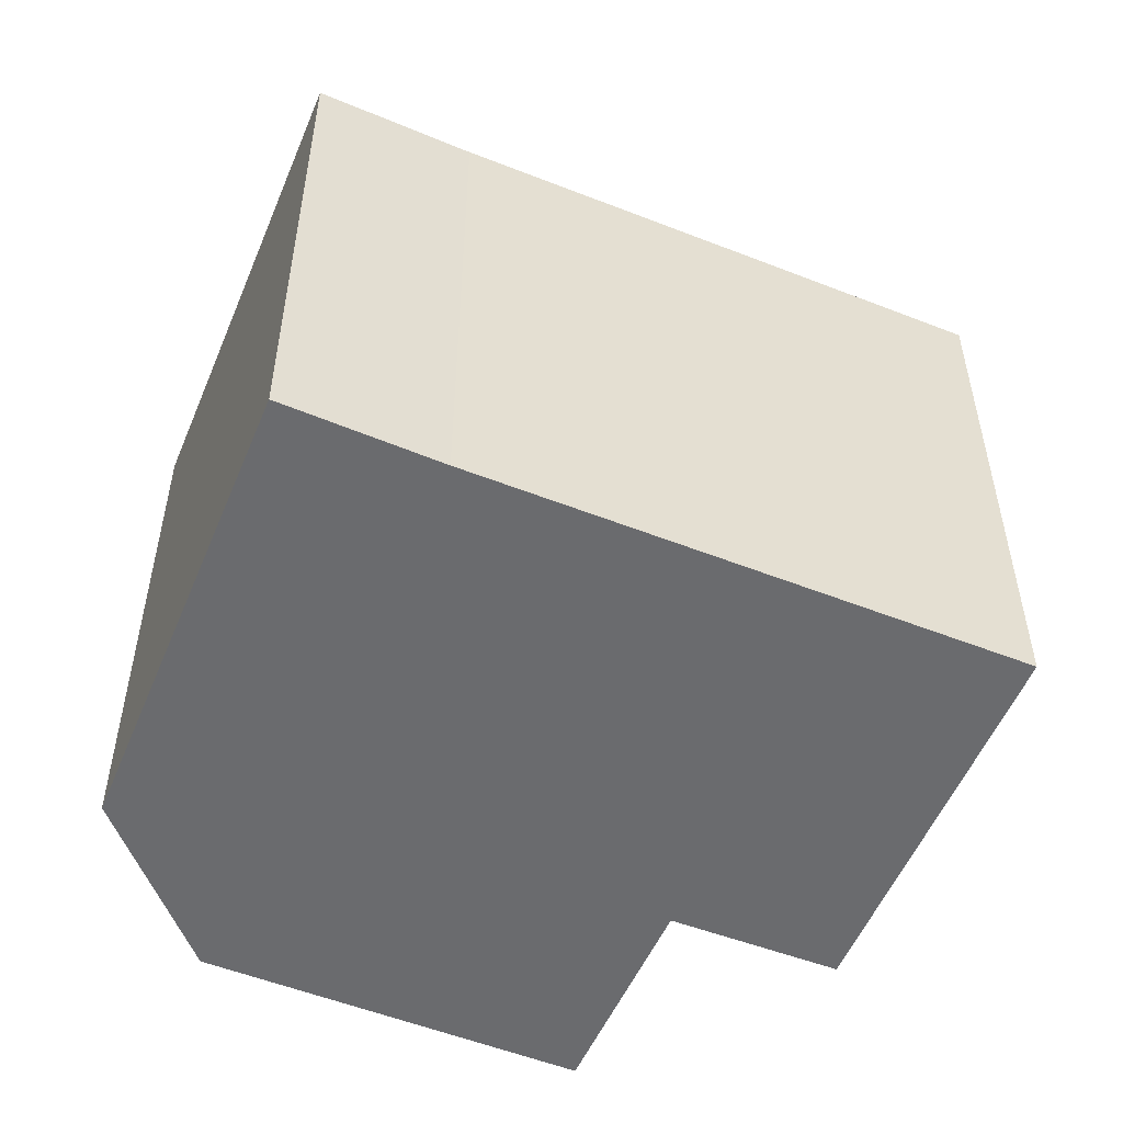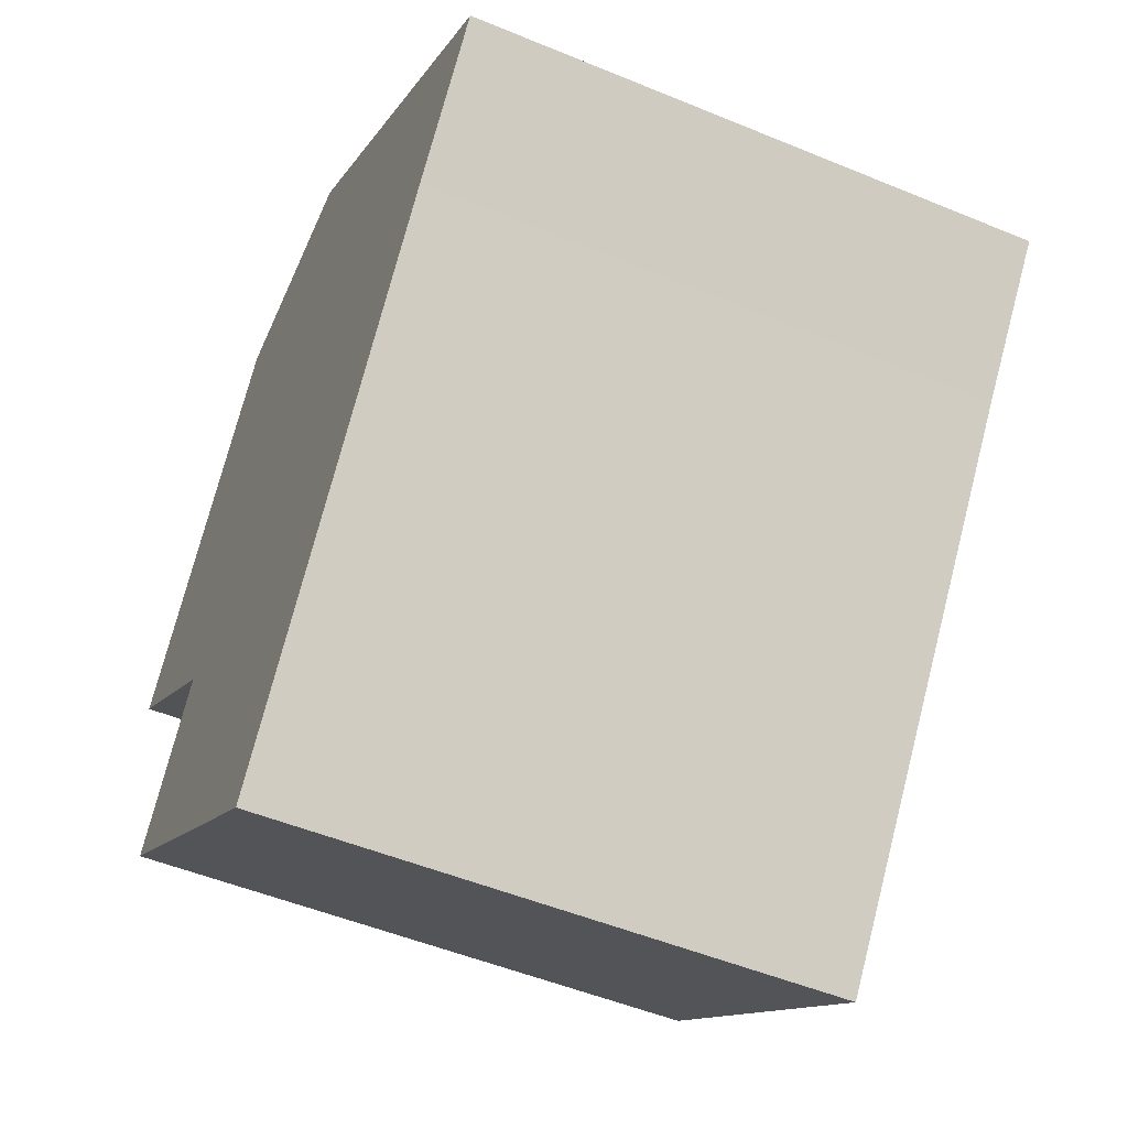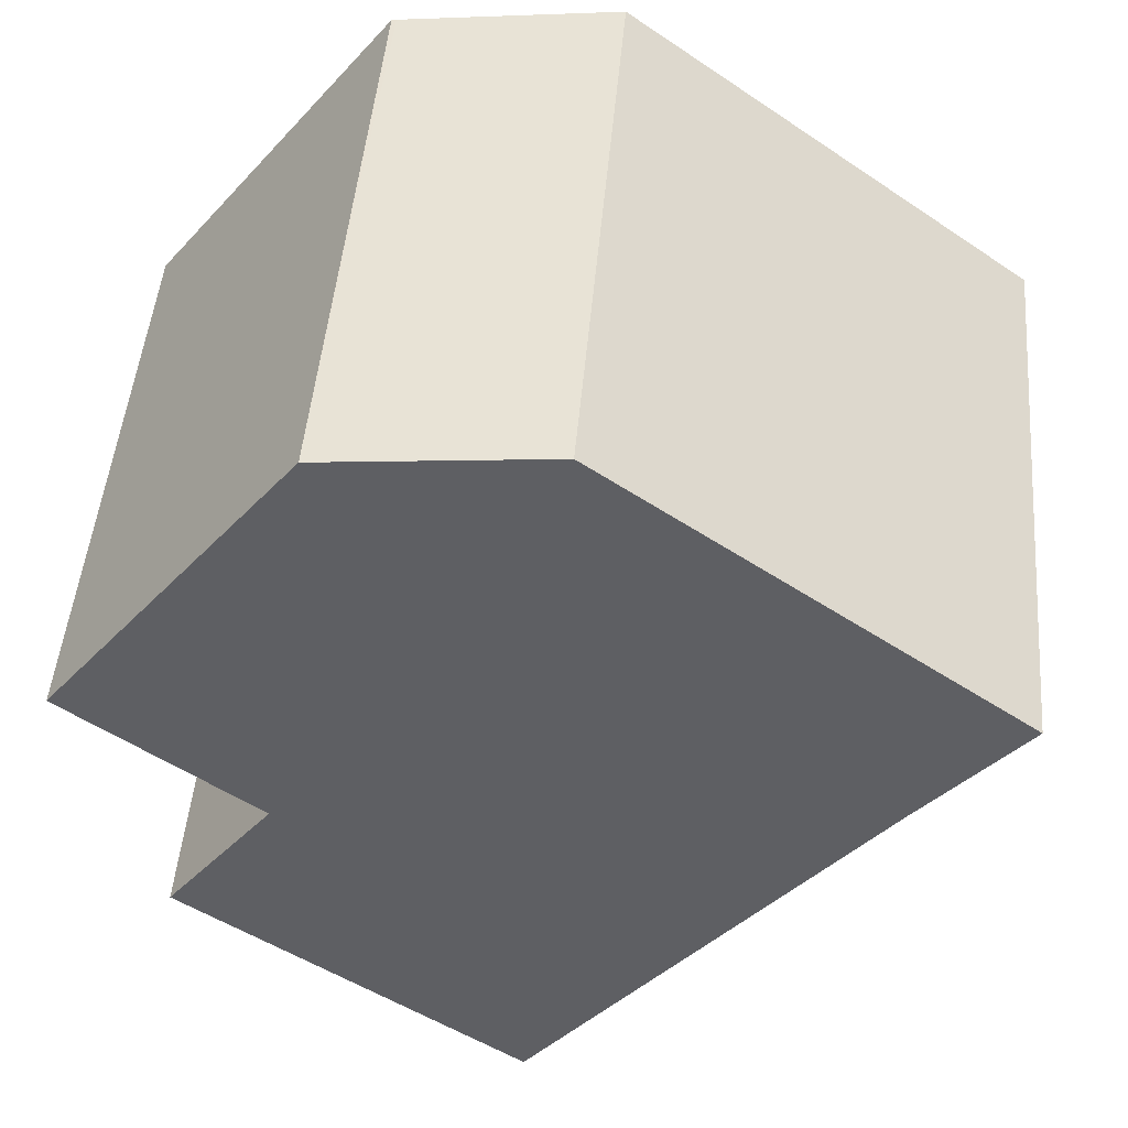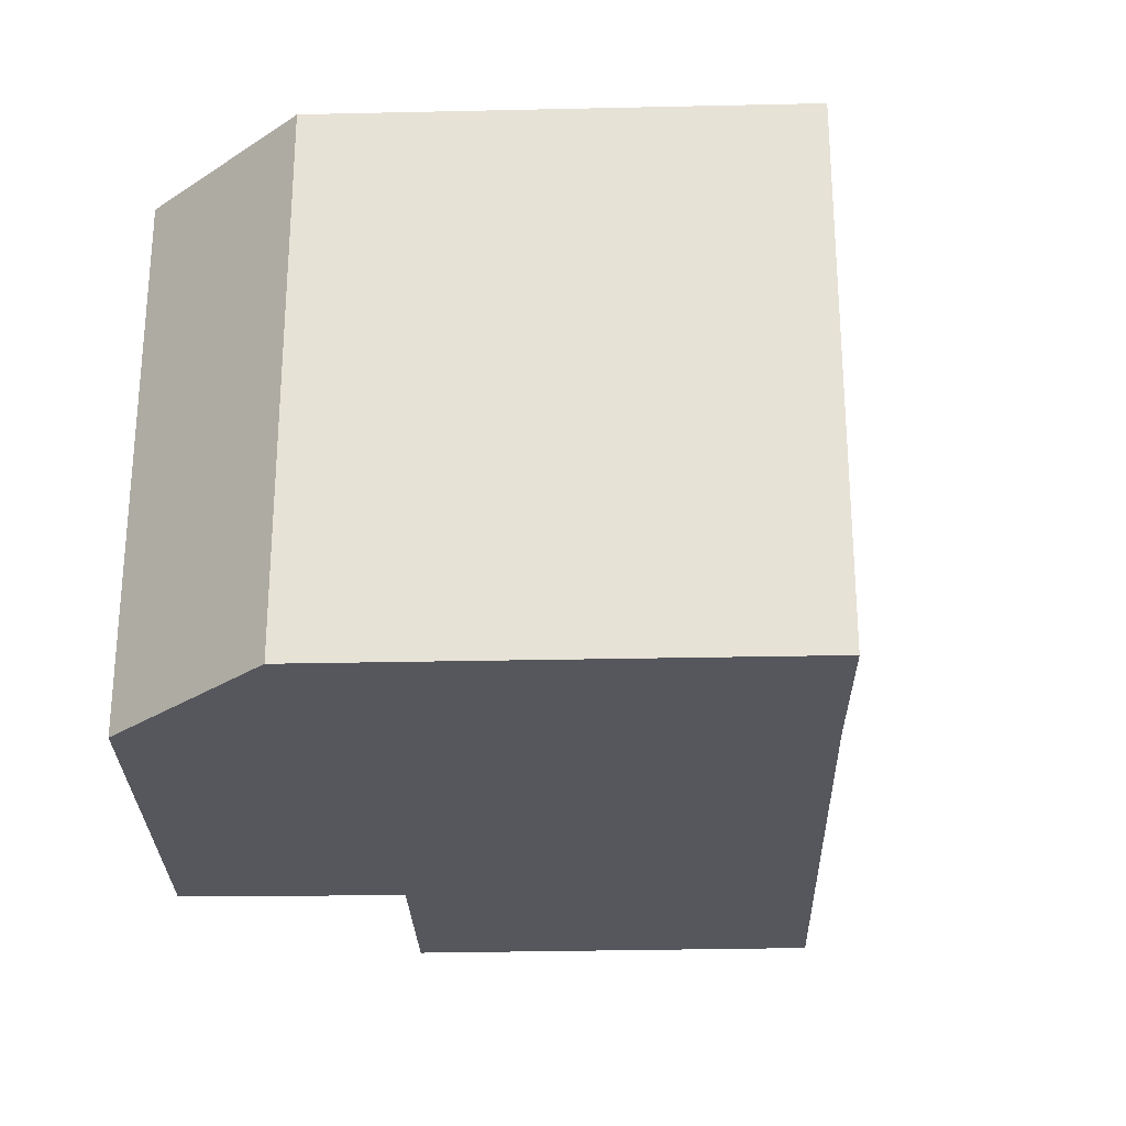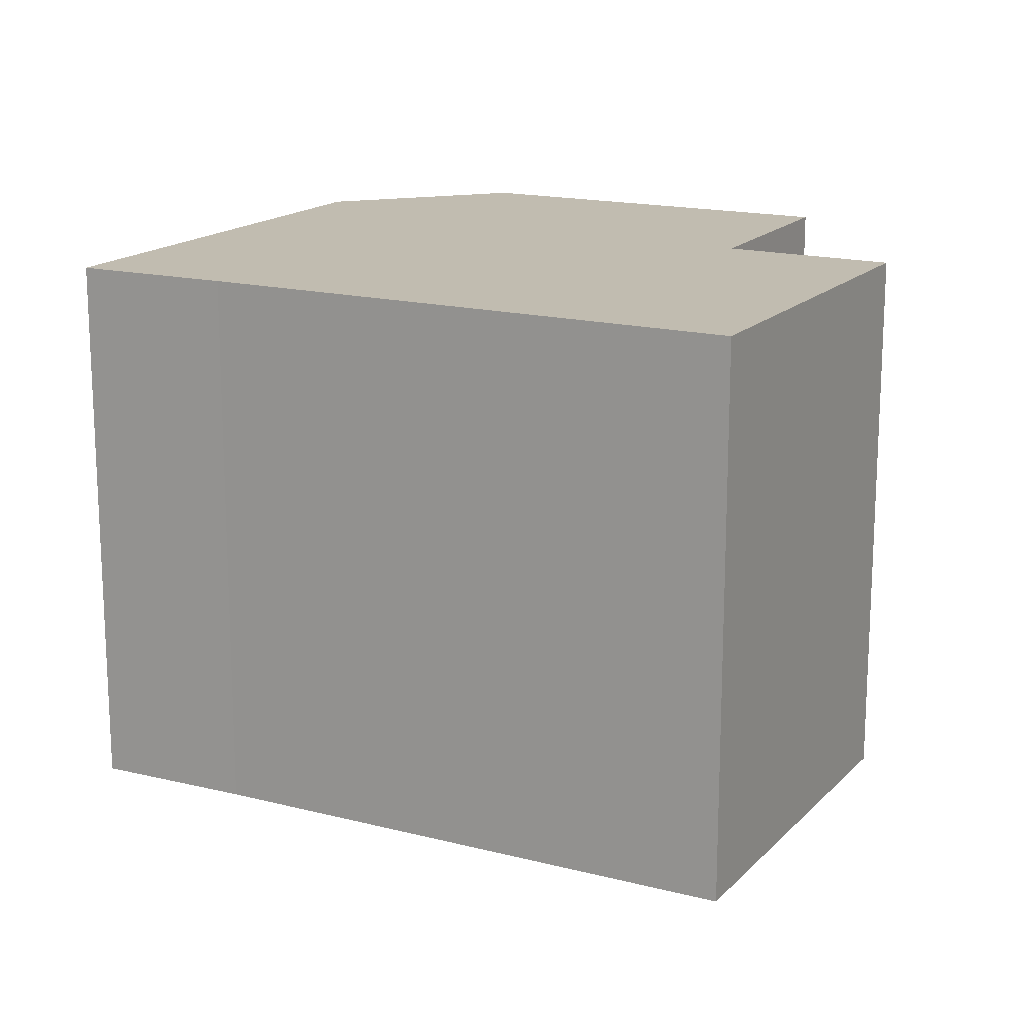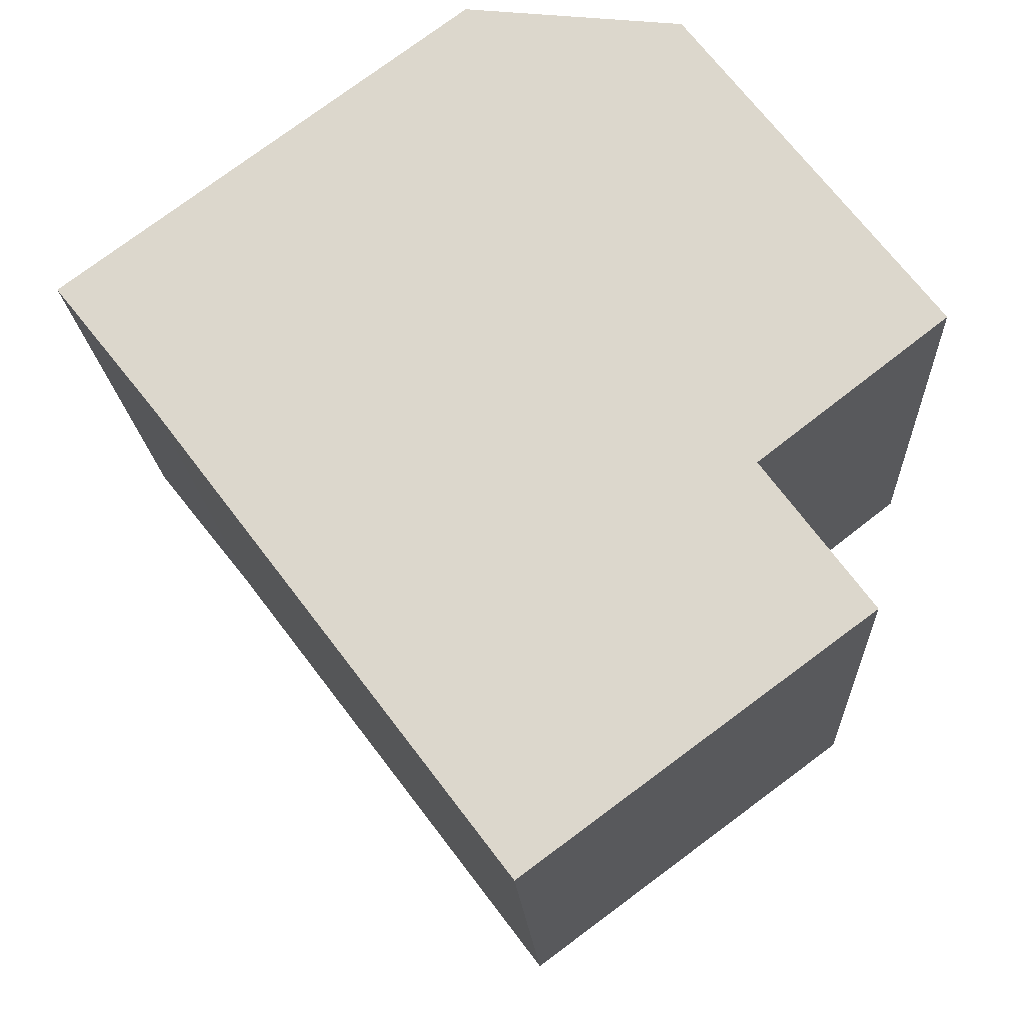
<metadata>
{"format":"obj","ext":"obj","renderer":"f3d","projection":"perspective","resolution":1024,"background":"white","views":[{"elev":-53.4,"azim":104.4,"up":"+Y"},{"elev":-50.9,"azim":65.7,"up":"+Z"},{"elev":48.0,"azim":4.9,"up":"+Z"},{"elev":-27.6,"azim":38.7,"up":"+Y"},{"elev":16.6,"azim":154.9,"up":"+Y"},{"elev":-18.0,"azim":-177.1,"up":"+Z"}]}
</metadata>
<code>
v  5.948 13.78 7.752
v  0.047 13.78 -0.036
v  0 13.78 8.44e-16
v  4.356 13.78 -3.379
v  4.47 13.78 -3.467
v  4.347 13.78 -3.633
v  9.992 13.78 -12.94
v  1.89 13.78 -6.955
v  6.058 13.78 7.764
v  11.17 13.78 8.306
v  12.46 13.78 -9.691
v  12.54 13.78 7.286
v  18.31 13.78 -1.987
v  20.79 13.78 1.128
v  1.89 4.259e-16 -6.955
v  4.47 2.123e-16 -3.467
v  4.347 2.225e-16 -3.633
v  0 0 0
v  5.948 -4.747e-16 7.752
v  4.356 2.069e-16 -3.379
v  0.047 2.204e-18 -0.036
v  9.992 7.926e-16 -12.94
v  11.17 -5.086e-16 8.306
v  6.058 -4.754e-16 7.764
v  20.79 -6.907e-17 1.128
v  12.54 -4.461e-16 7.286
v  18.31 1.217e-16 -1.987
v  12.46 5.934e-16 -9.691
g defaultobject
f 1 2 3
f 2 1 4
f 4 1 5
f 6 7 8
f 7 6 5
f 7 5 1
f 7 1 9
f 7 9 10
f 7 10 11
f 11 10 12
f 11 12 13
f 13 12 14
f 15 6 8
f 6 15 5
f 5 15 16
f 16 15 17
f 18 1 3
f 1 18 19
f 16 4 5
f 4 16 2
f 2 16 3
f 3 16 18
f 18 16 20
f 18 20 21
f 22 8 7
f 8 22 15
f 19 9 1
f 9 19 10
f 10 19 23
f 23 19 24
f 23 12 10
f 12 23 14
f 14 23 25
f 25 23 26
f 25 13 14
f 13 25 27
f 27 11 13
f 11 27 7
f 7 27 22
f 22 27 28
f 18 24 19
f 24 18 23
f 23 18 21
f 23 21 20
f 23 20 26
f 26 20 25
f 25 20 16
f 25 16 17
f 25 17 15
f 25 15 27
f 27 15 22
f 27 22 28

</code>
